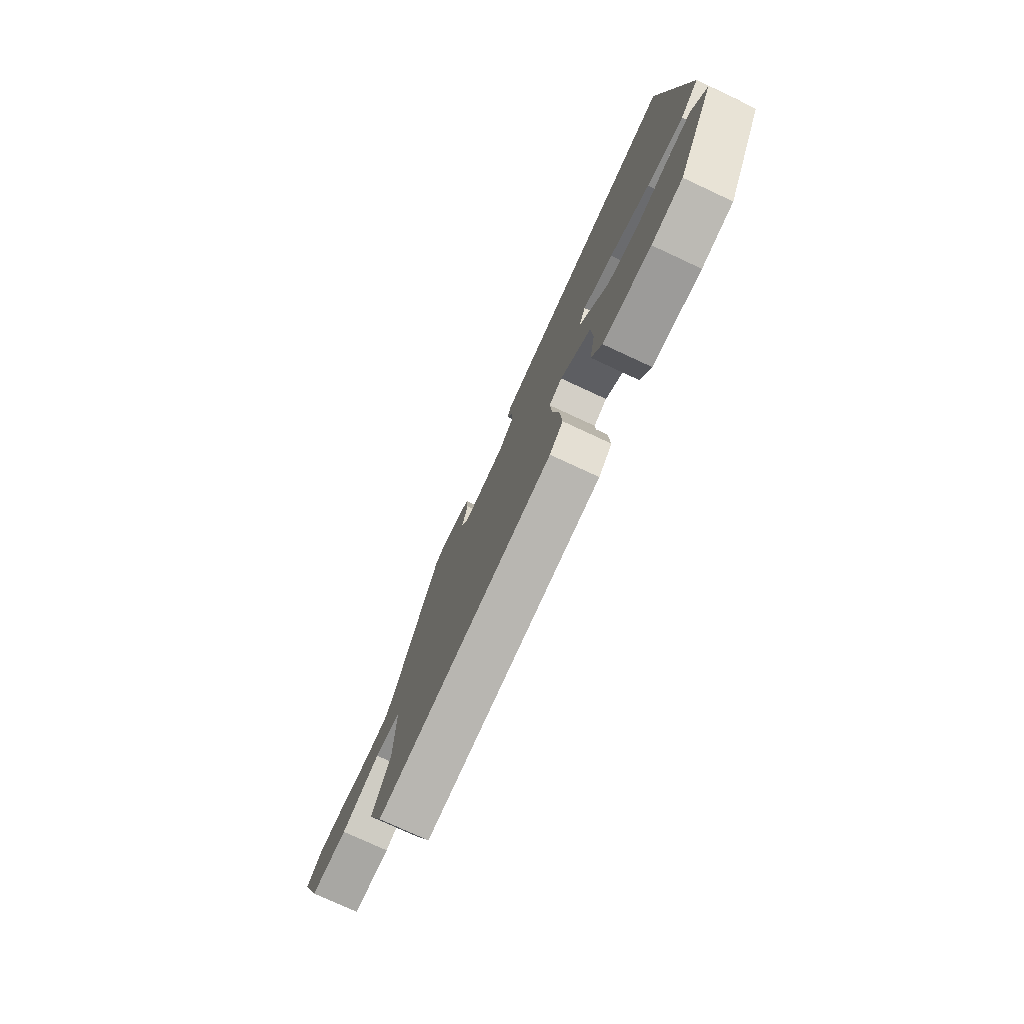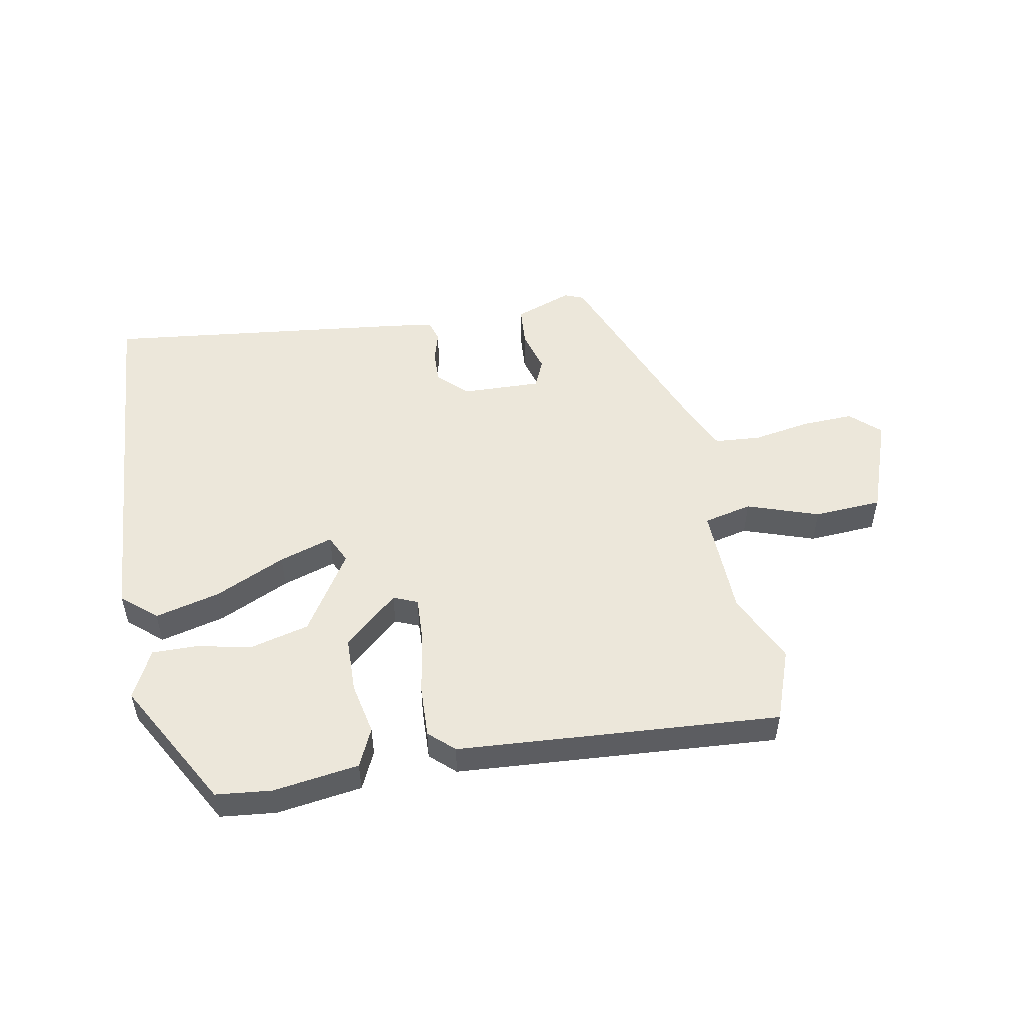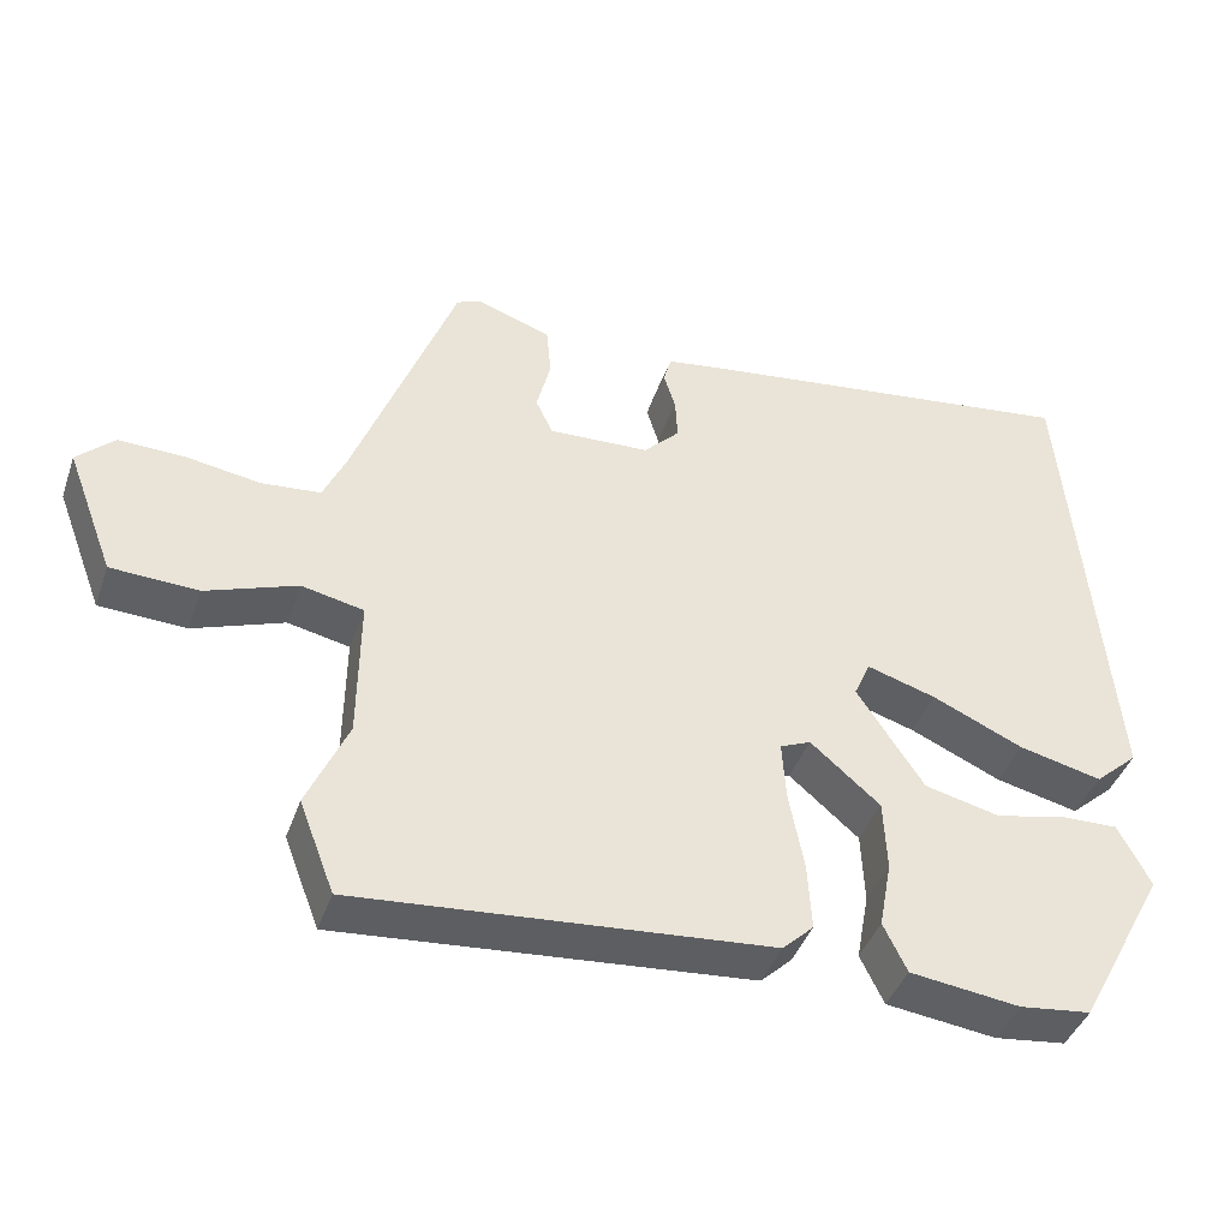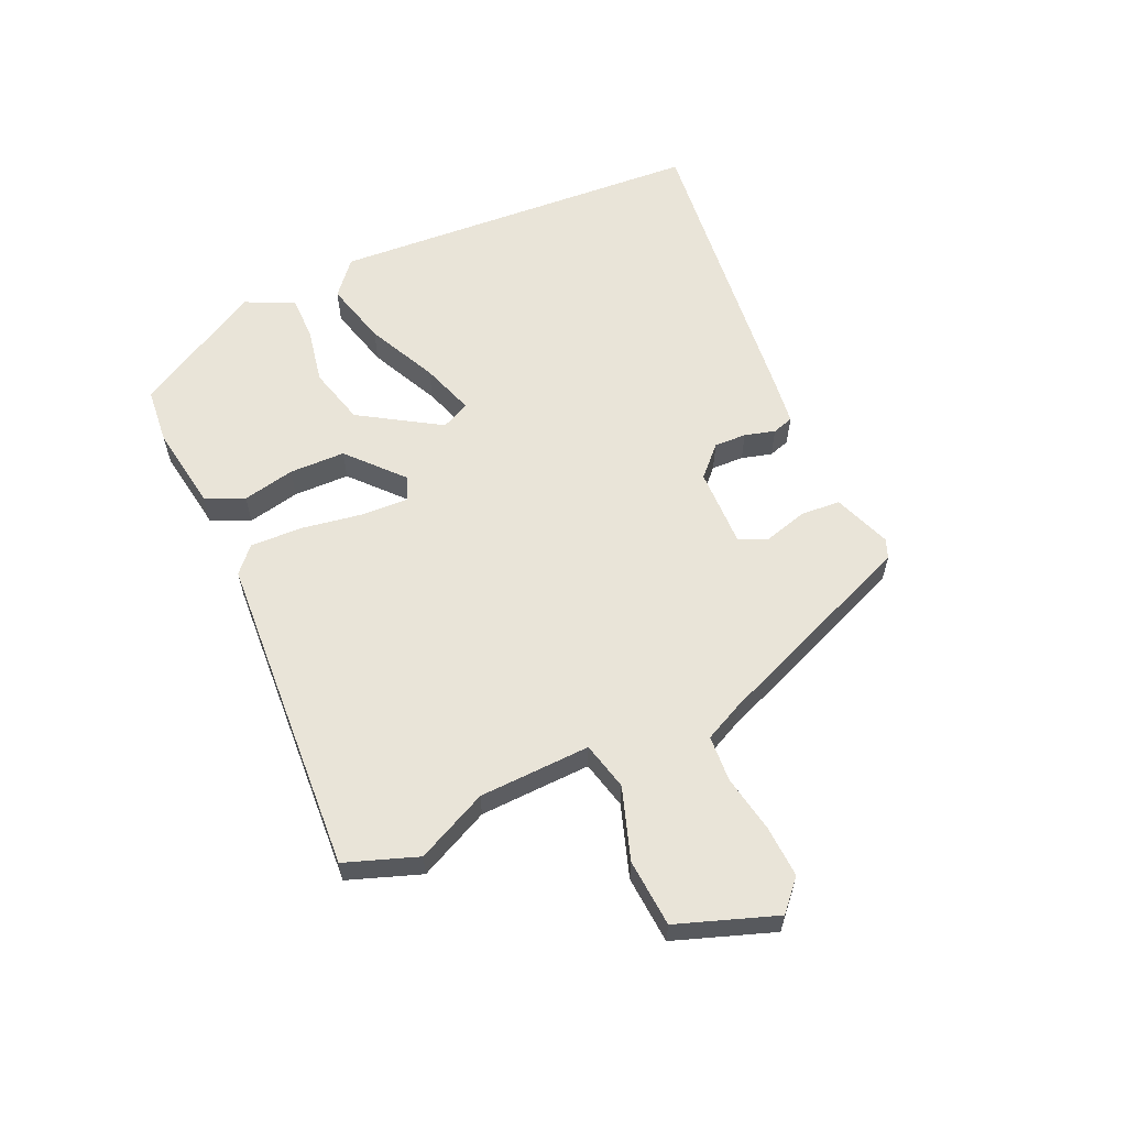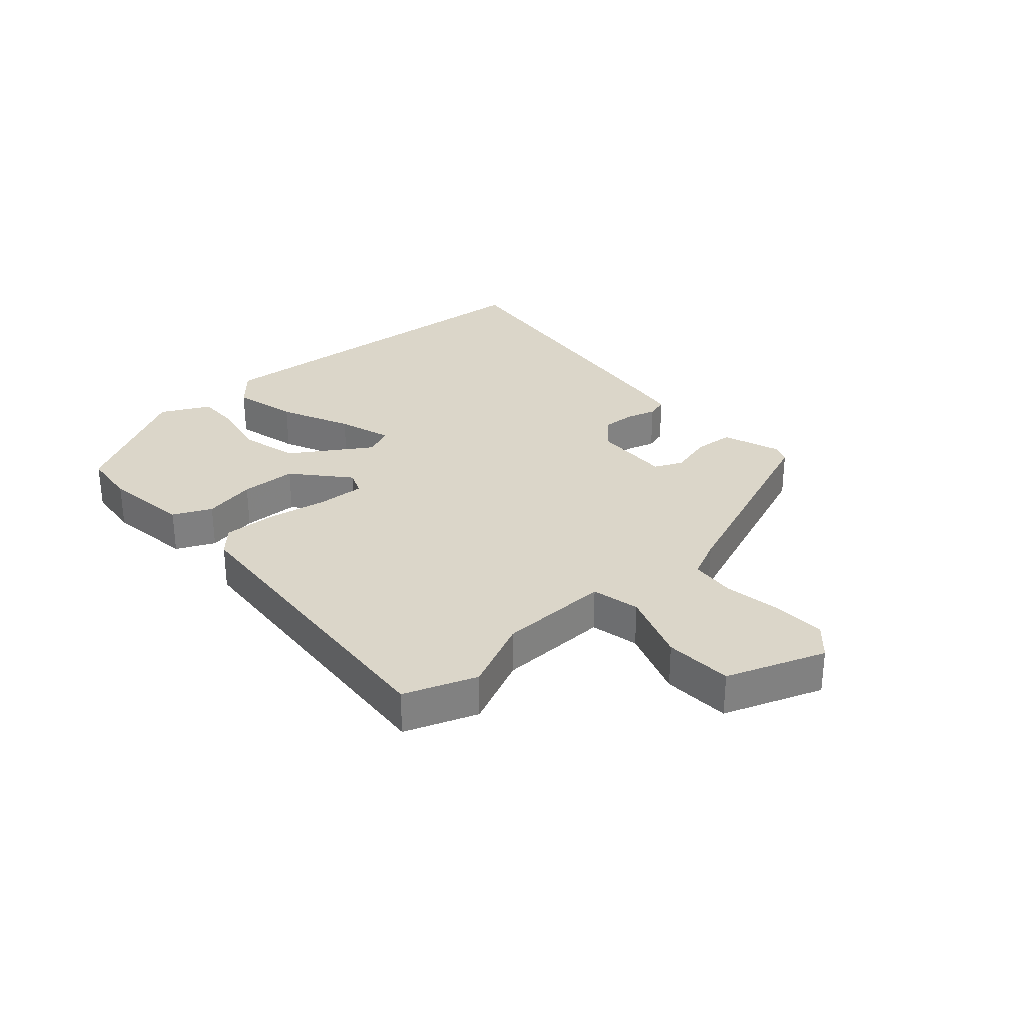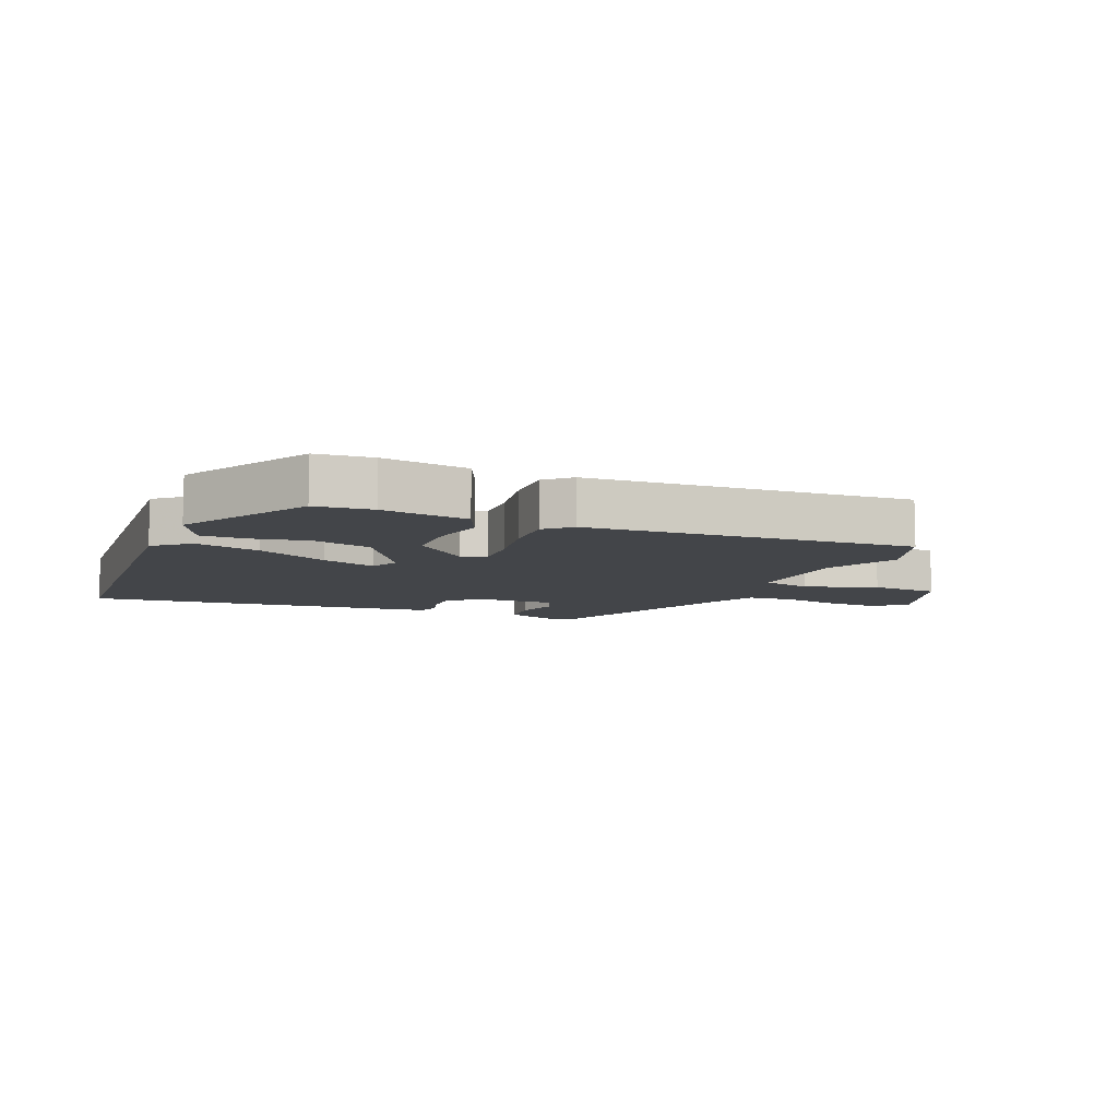
<metadata>
{"format":"obj","ext":"obj","renderer":"f3d","projection":"perspective","resolution":1024,"background":"white","views":[{"elev":-77.0,"azim":65.1,"up":"+Z"},{"elev":51.4,"azim":168.5,"up":"+Y"},{"elev":-41.7,"azim":-18.6,"up":"+Z"},{"elev":59.9,"azim":-115.7,"up":"+Y"},{"elev":30.1,"azim":-132.3,"up":"+Y"},{"elev":-8.7,"azim":155.9,"up":"+Y"}]}
</metadata>
<code>
v -0.49 0.07 -0.527
v -0.535 0.07 -0.41
v -0.483 0.07 -0.293
v -0.481 0.07 -0.111
v -0.56 0.07 -0.094
v -0.676 0.07 -0.136
v -0.787 0.07 -0.131
v -0.848 0.07 0.029
v -0.801 0.07 0.074
v -0.717 0.07 0.072
v -0.622 0.07 0.057
v -0.547 0.07 0.064
v -0.518 0.07 0.128
v -0.389 0.07 0.47
v -0.358 0.07 0.483
v -0.263 0.07 0.45
v -0.257 0.07 0.385
v -0.275 0.07 0.314
v -0.253 0.07 0.268
v -0.124 0.07 0.274
v -0.078 0.07 0.321
v -0.081 0.07 0.374
v -0.096 0.07 0.423
v -0.086 0.07 0.458
v -0.014 0.07 0.469
v 0.485 0.07 0.535
v 0.539 0.07 -0.075
v 0.484 0.07 -0.124
v 0.378 0.07 -0.099
v 0.262 0.07 -0.047
v 0.174 0.07 -0.02
v 0.153 0.07 -0.067
v 0.238 0.07 -0.196
v 0.334 0.07 -0.219
v 0.425 0.07 -0.199
v 0.497 0.07 -0.197
v 0.538 0.07 -0.276
v 0.424 0.07 -0.488
v 0.333 0.07 -0.499
v 0.193 0.07 -0.481
v 0.163 0.07 -0.419
v 0.179 0.07 -0.333
v 0.175 0.07 -0.242
v 0.086 0.07 -0.166
v 0.047 0.07 -0.183
v 0.052 0.07 -0.259
v 0.071 0.07 -0.358
v 0.076 0.07 -0.444
v 0.036 0.07 -0.482
v -0.49 0 -0.527
v -0.535 0 -0.41
v -0.483 0 -0.293
v -0.481 0 -0.111
v -0.56 0 -0.094
v -0.676 0 -0.136
v -0.787 0 -0.131
v -0.848 0 0.029
v -0.801 0 0.074
v -0.717 0 0.072
v -0.622 0 0.057
v -0.547 0 0.064
v -0.518 0 0.128
v -0.389 0 0.47
v -0.358 0 0.483
v -0.263 0 0.45
v -0.257 0 0.385
v -0.275 0 0.314
v -0.253 0 0.268
v -0.124 0 0.274
v -0.078 0 0.321
v -0.081 0 0.374
v -0.096 0 0.423
v -0.086 0 0.458
v -0.014 0 0.469
v 0.485 0 0.535
v 0.539 0 -0.075
v 0.484 0 -0.124
v 0.378 0 -0.099
v 0.262 0 -0.047
v 0.174 0 -0.02
v 0.153 0 -0.067
v 0.238 0 -0.196
v 0.334 0 -0.219
v 0.425 0 -0.199
v 0.497 0 -0.197
v 0.538 0 -0.276
v 0.424 0 -0.488
v 0.333 0 -0.499
v 0.193 0 -0.481
v 0.163 0 -0.419
v 0.179 0 -0.333
v 0.175 0 -0.242
v 0.086 0 -0.166
v 0.047 0 -0.183
v 0.052 0 -0.259
v 0.071 0 -0.358
v 0.076 0 -0.444
v 0.036 0 -0.482
f 1 2 3
f 49 1 3
f 48 49 3
f 47 48 3
f 46 47 3
f 45 46 3 4
f 44 45 4 5
f 40 41 42
f 39 40 42
f 38 39 42
f 37 38 42
f 36 37 42
f 35 36 42
f 34 35 42
f 33 34 42 43
f 32 33 43 44
f 28 29 30
f 27 28 30
f 26 27 30
f 25 26 30
f 24 25 30
f 23 24 30
f 22 23 30
f 21 22 30 31
f 31 32 44
f 21 31 44
f 20 21 44
f 16 17 18
f 15 16 18
f 14 15 18
f 13 14 18
f 12 13 18 19
f 9 10 11
f 8 9 11
f 7 8 11
f 6 7 11
f 5 6 11
f 5 11 12
f 19 20 44
f 12 19 44
f 5 12 44
f 52 51 50
f 52 50 98
f 52 98 97
f 52 97 96
f 52 96 95
f 53 52 95 94
f 54 53 94 93
f 91 90 89
f 91 89 88
f 91 88 87
f 91 87 86
f 91 86 85
f 91 85 84
f 91 84 83
f 92 91 83 82
f 93 92 82 81
f 79 78 77
f 79 77 76
f 79 76 75
f 79 75 74
f 79 74 73
f 79 73 72
f 79 72 71
f 80 79 71 70
f 93 81 80
f 93 80 70
f 93 70 69
f 67 66 65
f 67 65 64
f 67 64 63
f 67 63 62
f 68 67 62 61
f 60 59 58
f 60 58 57
f 60 57 56
f 60 56 55
f 60 55 54
f 61 60 54
f 93 69 68
f 93 68 61
f 93 61 54
f 1 50 51 2
f 2 51 52 3
f 3 52 53 4
f 4 53 54 5
f 5 54 55 6
f 6 55 56 7
f 7 56 57 8
f 8 57 58 9
f 9 58 59 10
f 10 59 60 11
f 11 60 61 12
f 12 61 62 13
f 13 62 63 14
f 14 63 64 15
f 15 64 65 16
f 16 65 66 17
f 17 66 67 18
f 18 67 68 19
f 19 68 69 20
f 20 69 70 21
f 21 70 71 22
f 22 71 72 23
f 23 72 73 24
f 24 73 74 25
f 25 74 75 26
f 26 75 76 27
f 27 76 77 28
f 28 77 78 29
f 29 78 79 30
f 30 79 80 31
f 31 80 81 32
f 32 81 82 33
f 33 82 83 34
f 34 83 84 35
f 35 84 85 36
f 36 85 86 37
f 37 86 87 38
f 38 87 88 39
f 39 88 89 40
f 40 89 90 41
f 41 90 91 42
f 42 91 92 43
f 43 92 93 44
f 44 93 94 45
f 45 94 95 46
f 46 95 96 47
f 47 96 97 48
f 48 97 98 49
f 49 98 50 1

</code>
